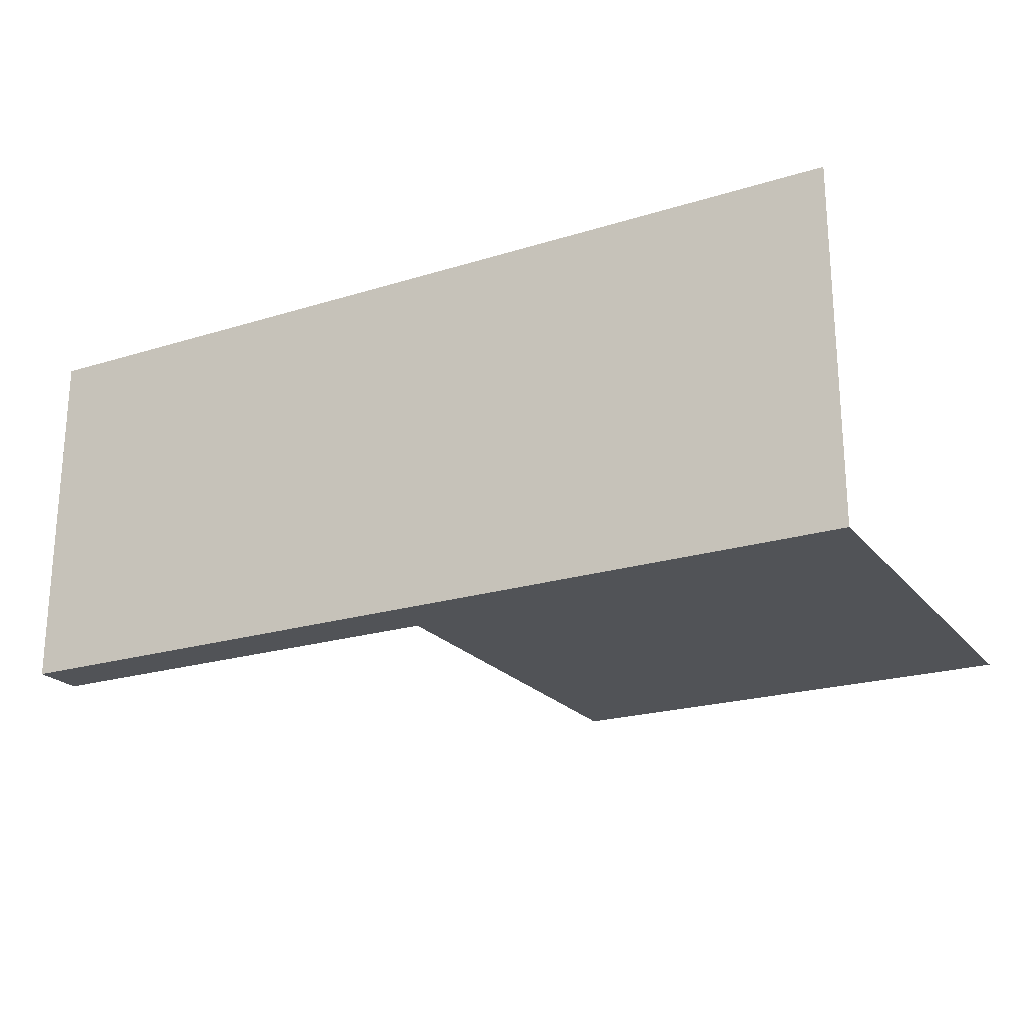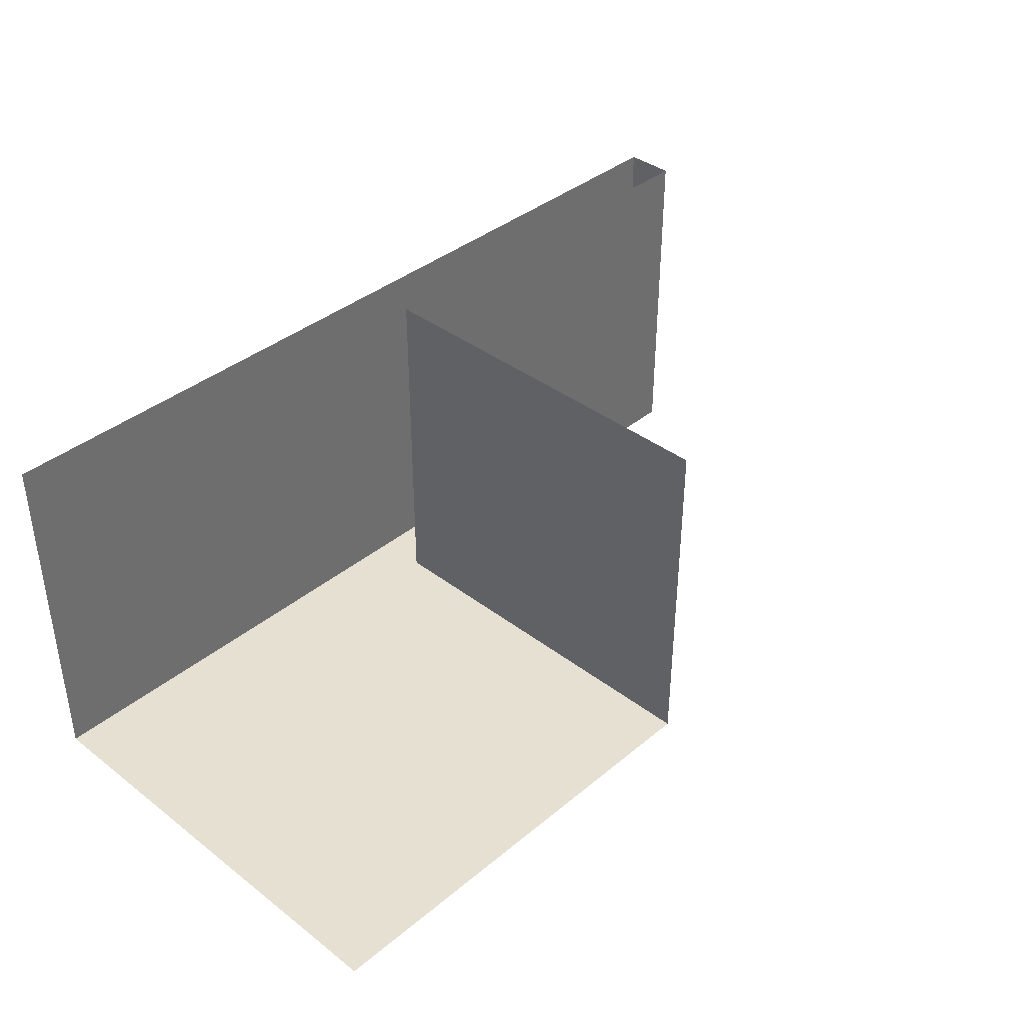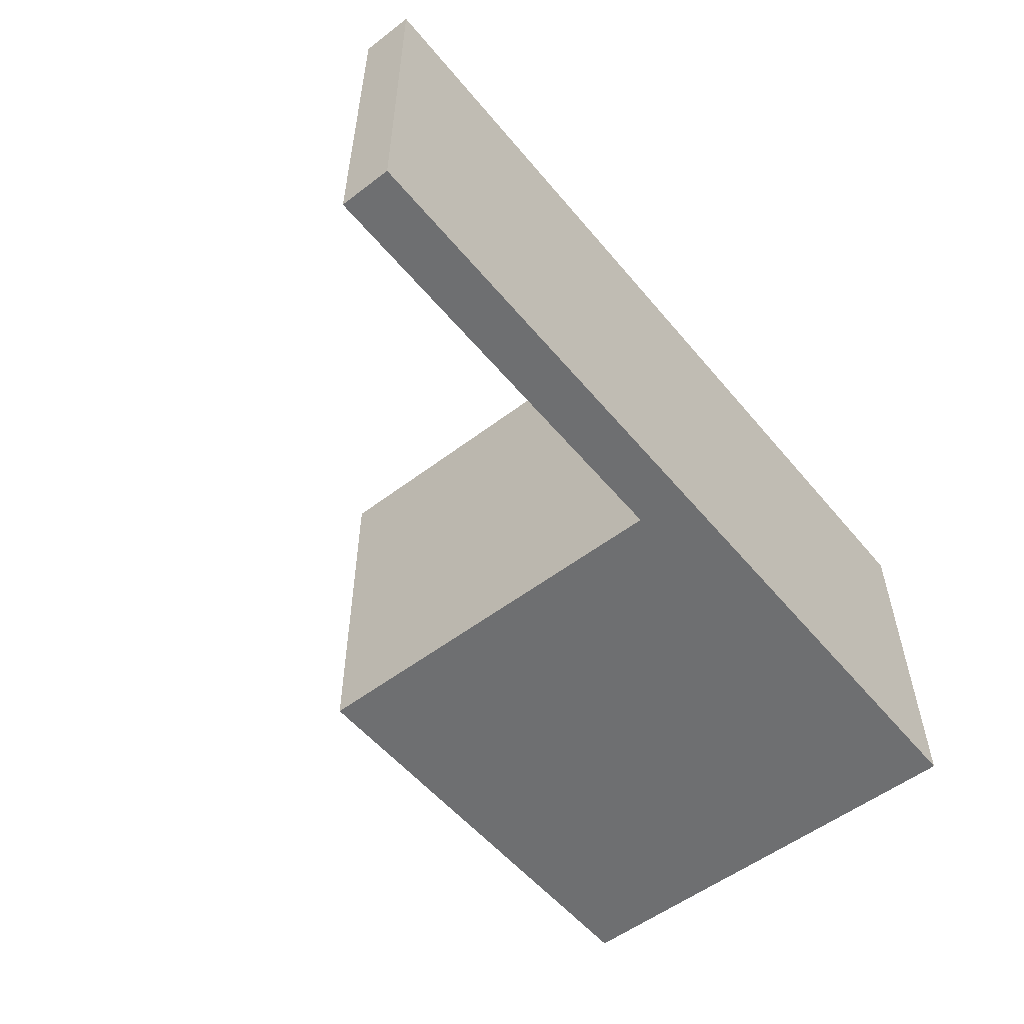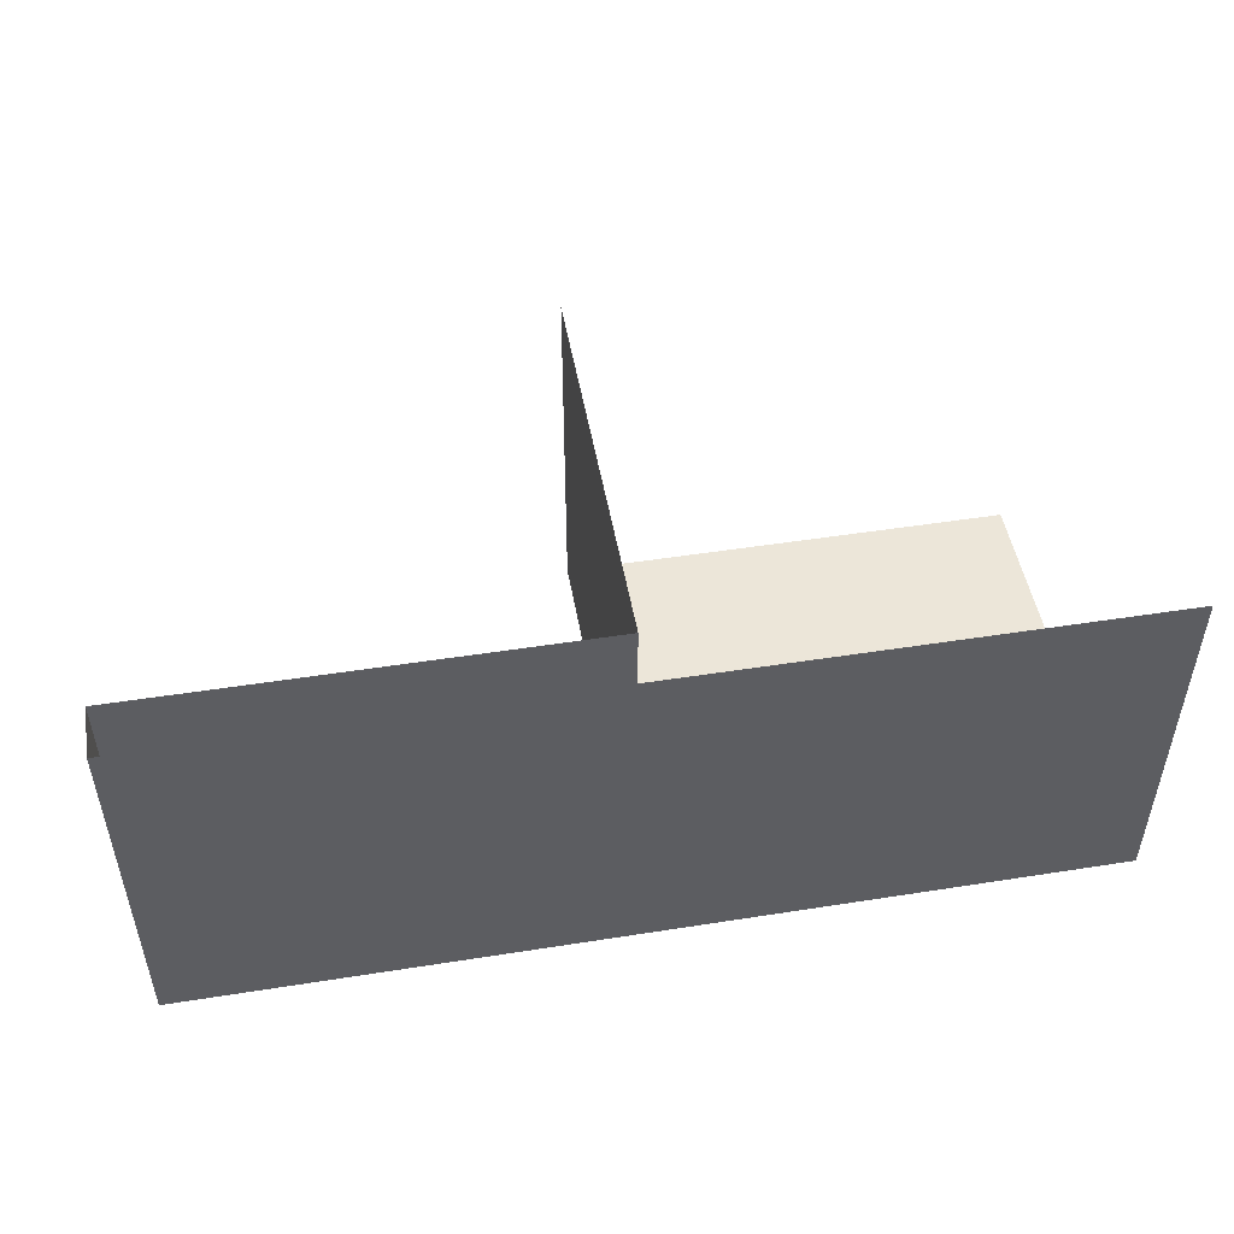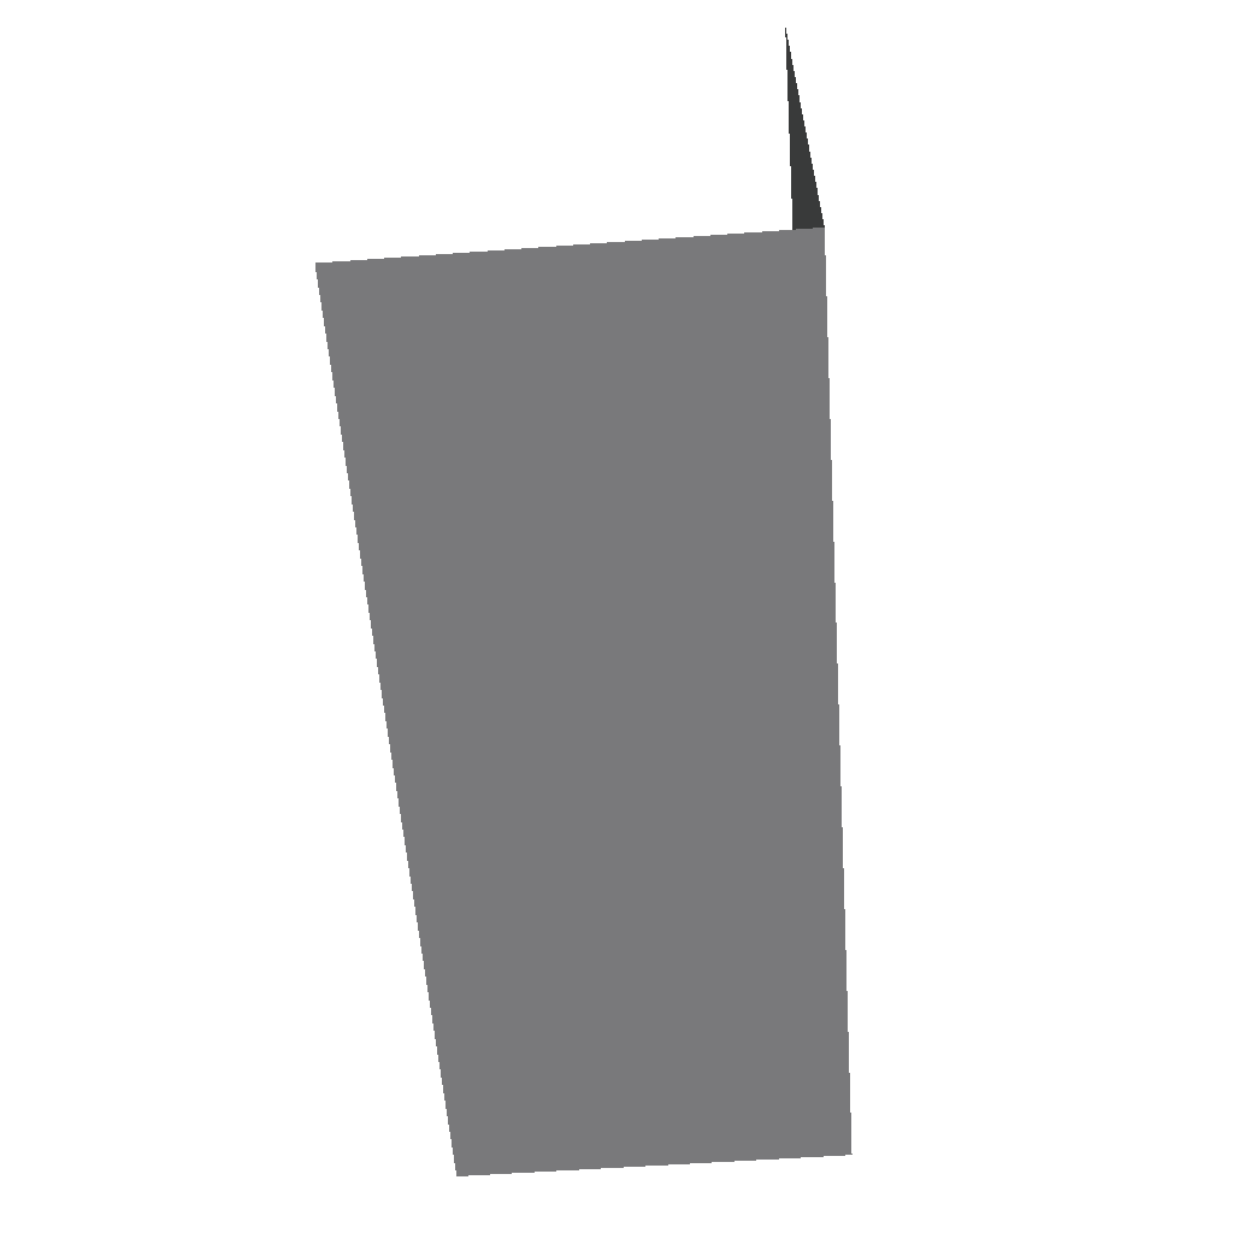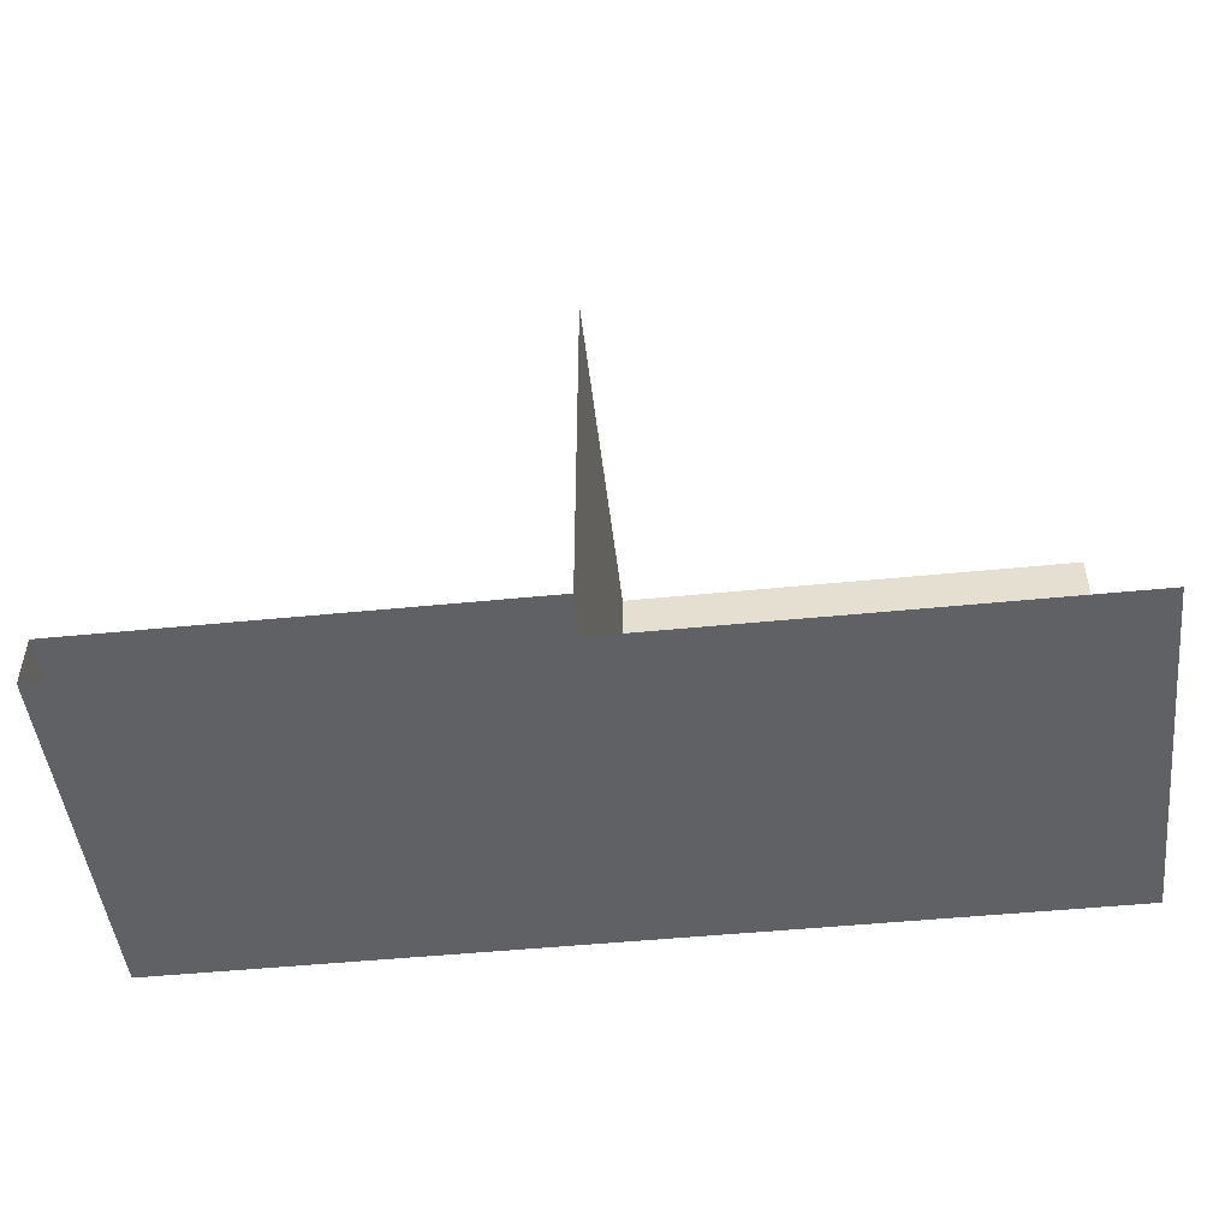
<metadata>
{"format":"obj","ext":"obj","renderer":"f3d","projection":"perspective","resolution":1024,"background":"white","views":[{"elev":-22.0,"azim":-151.6,"up":"+Y"},{"elev":38.4,"azim":-46.1,"up":"+Y"},{"elev":-54.6,"azim":128.9,"up":"+Y"},{"elev":49.2,"azim":170.1,"up":"+Y"},{"elev":-57.9,"azim":-85.7,"up":"+Z"},{"elev":-48.2,"azim":-173.6,"up":"+Z"}]}
</metadata>
<code>
o LoweredCeiling
g LoweredCeiling
v -0.9677 0 7.669
v -0.9677 0 17.67
v 17.03 0 2.25
v 17.03 0 17.67
v -0.9677 0 0.25
v 34.03 0 0.25
v 34.03 14 0.25
v -0.9677 14 0.25
v 34.03 0 2.25
v 34.03 14 2.25
v 17.03 14 2.25
v 17.03 14 17.67
f 1 5 3
f 12 4 11
f 4 3 11
f 4 2 1
f 1 3 4
f 5 6 9
f 9 3 5
f 8 7 6
f 6 5 8
f 3 9 10
f 10 11 3
f 9 6 7
f 7 10 9

</code>
